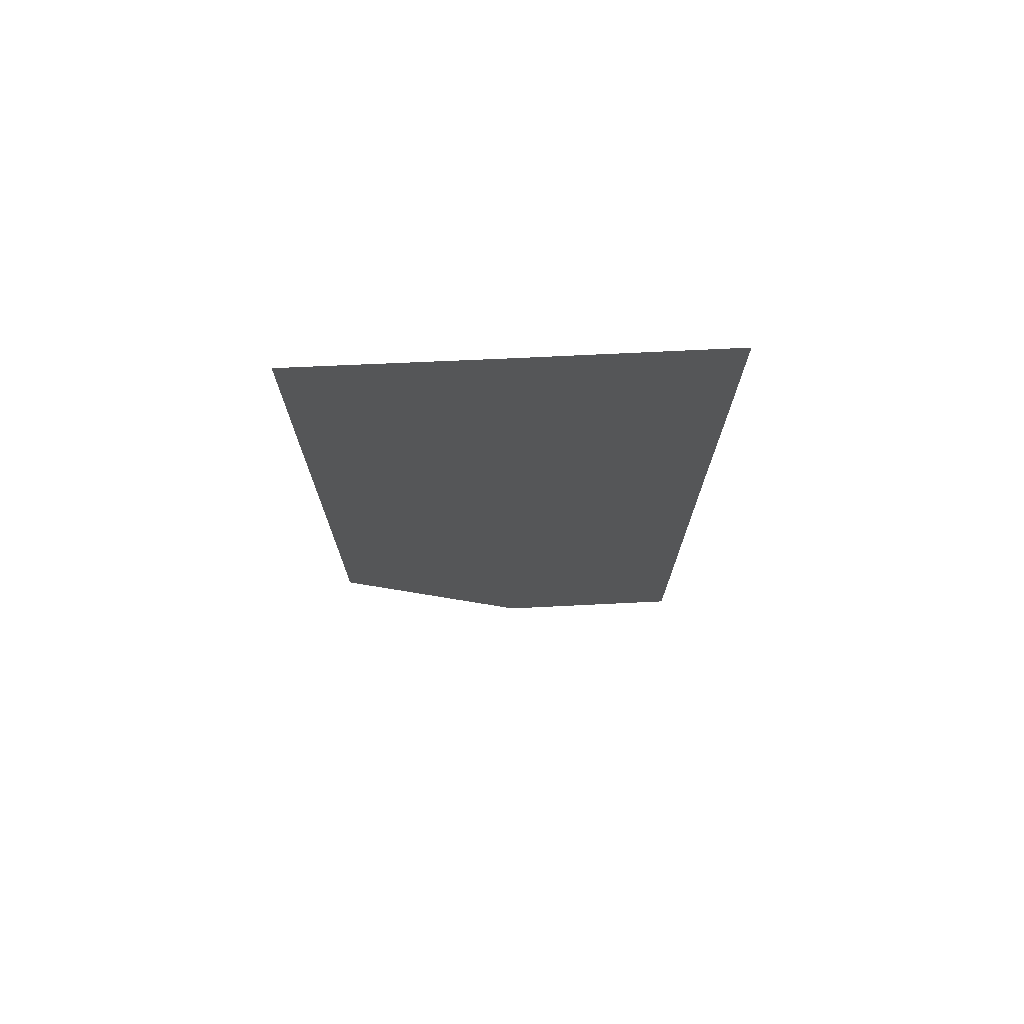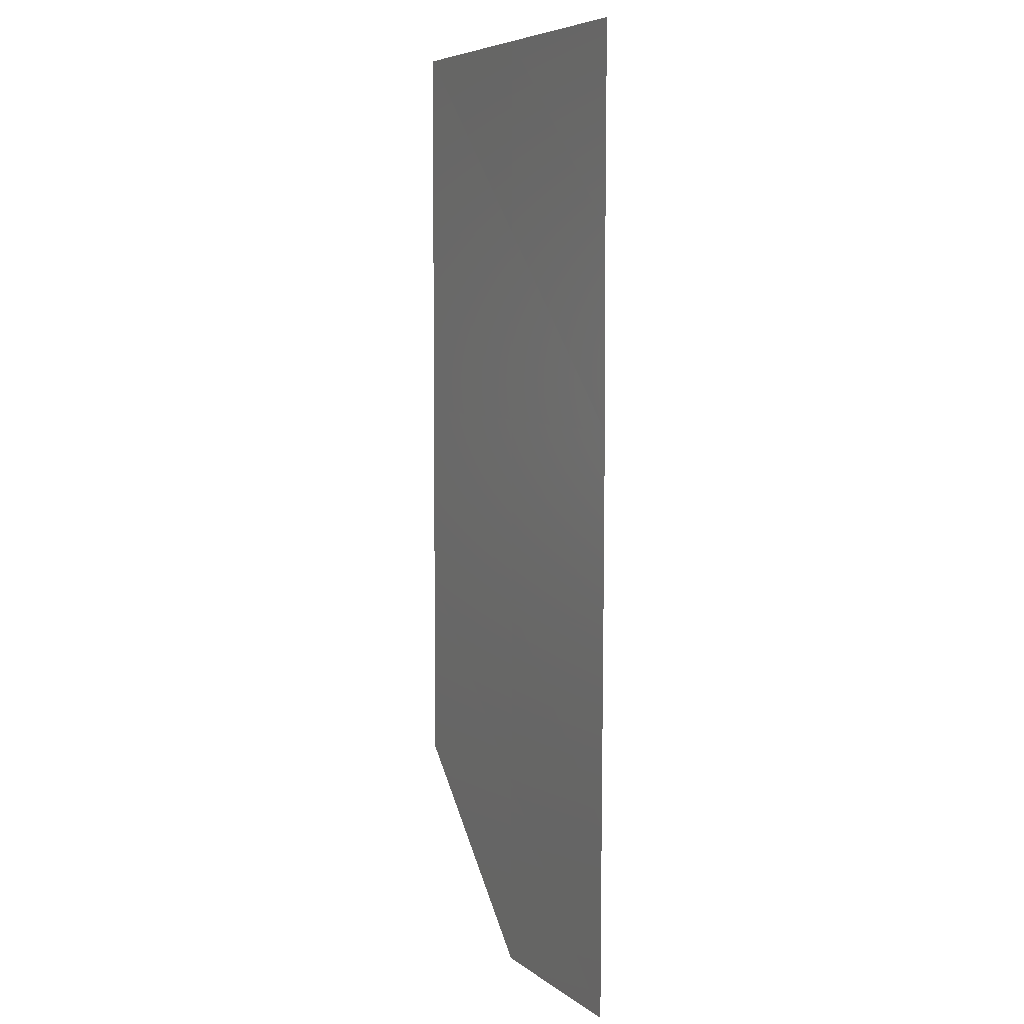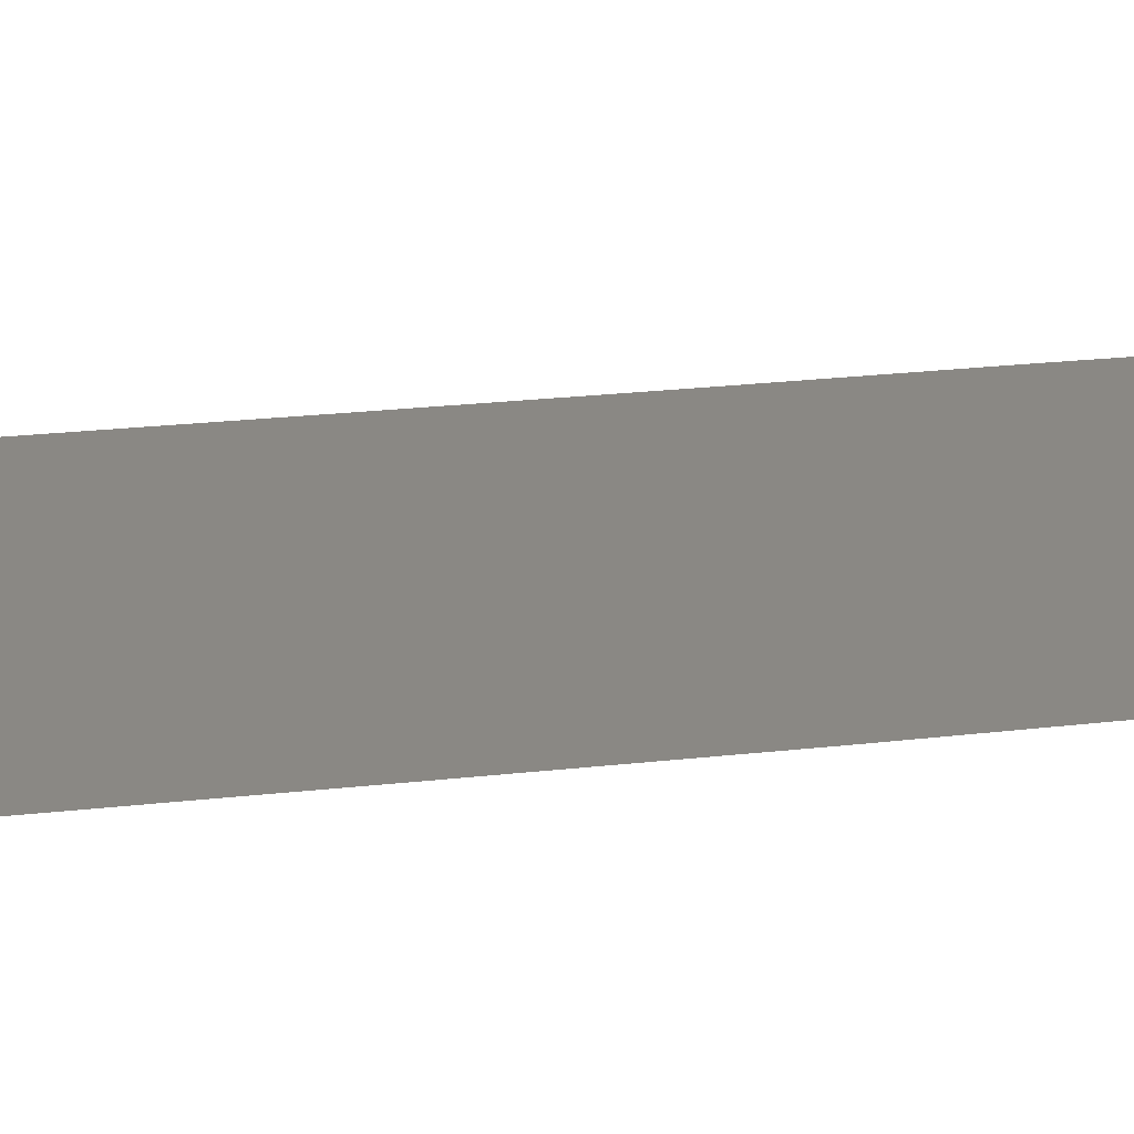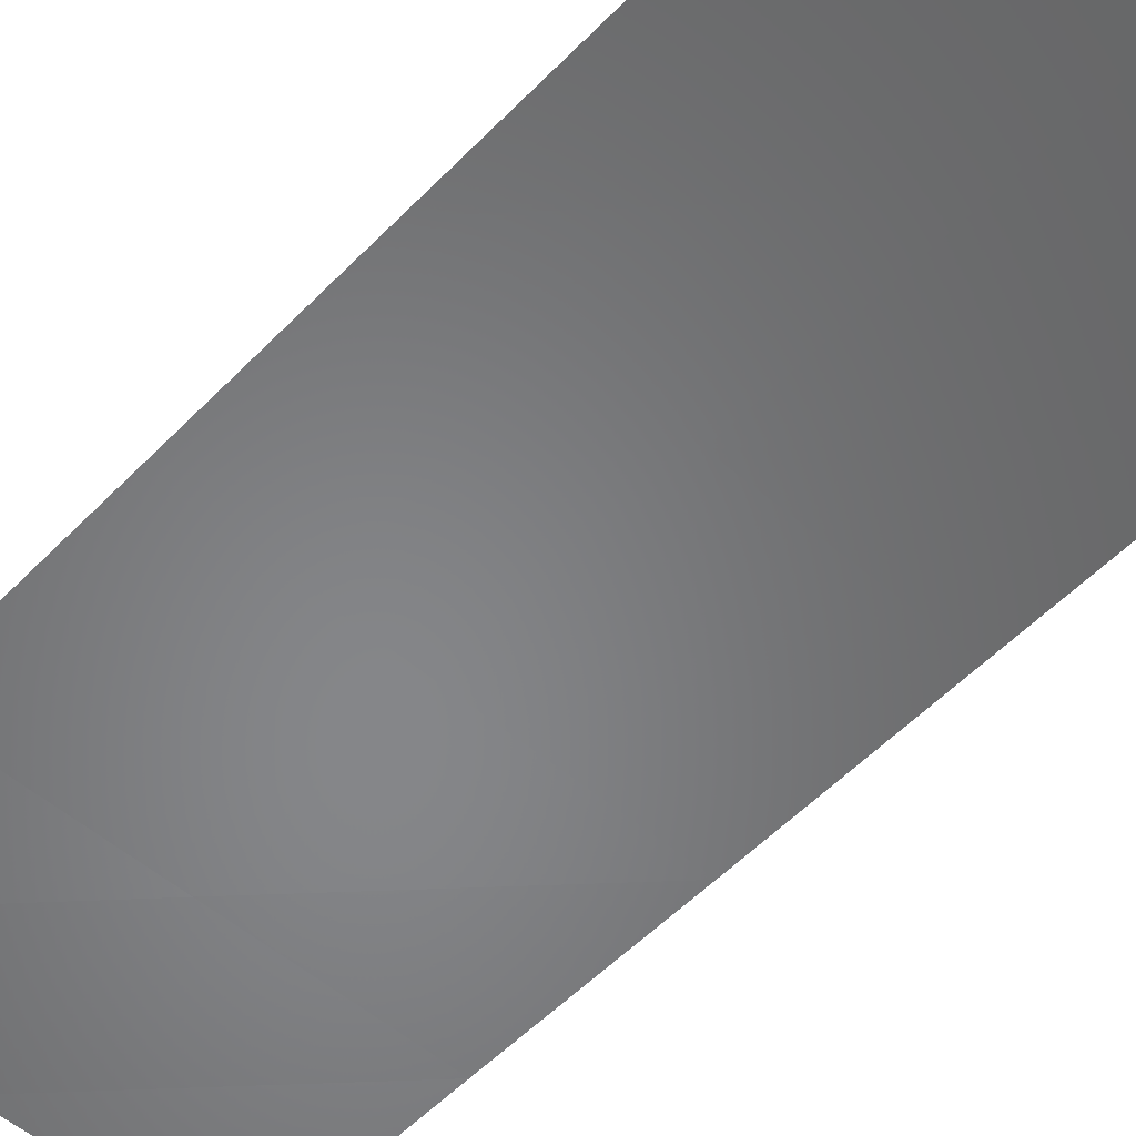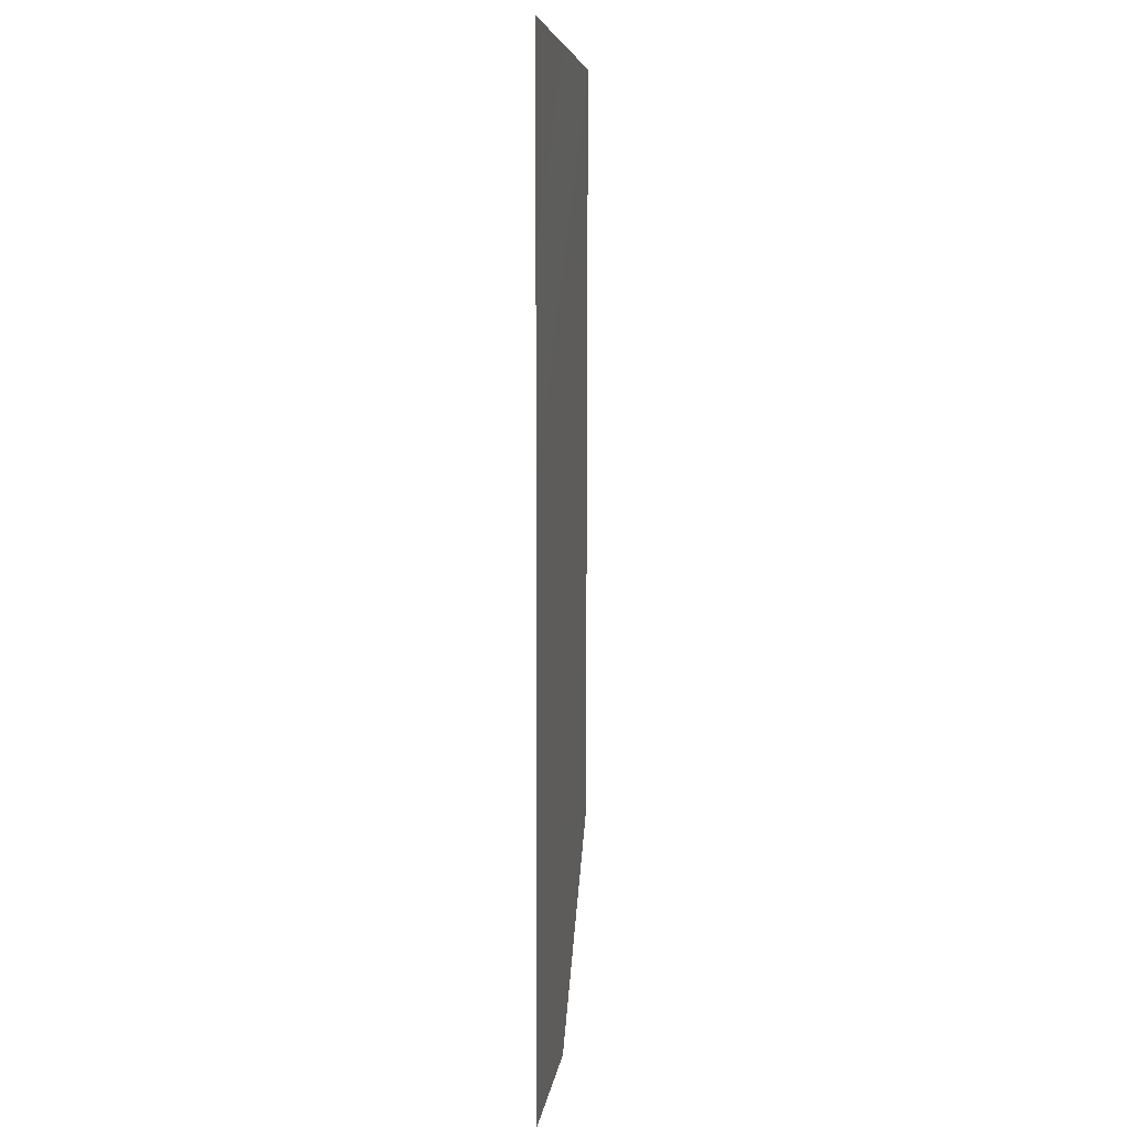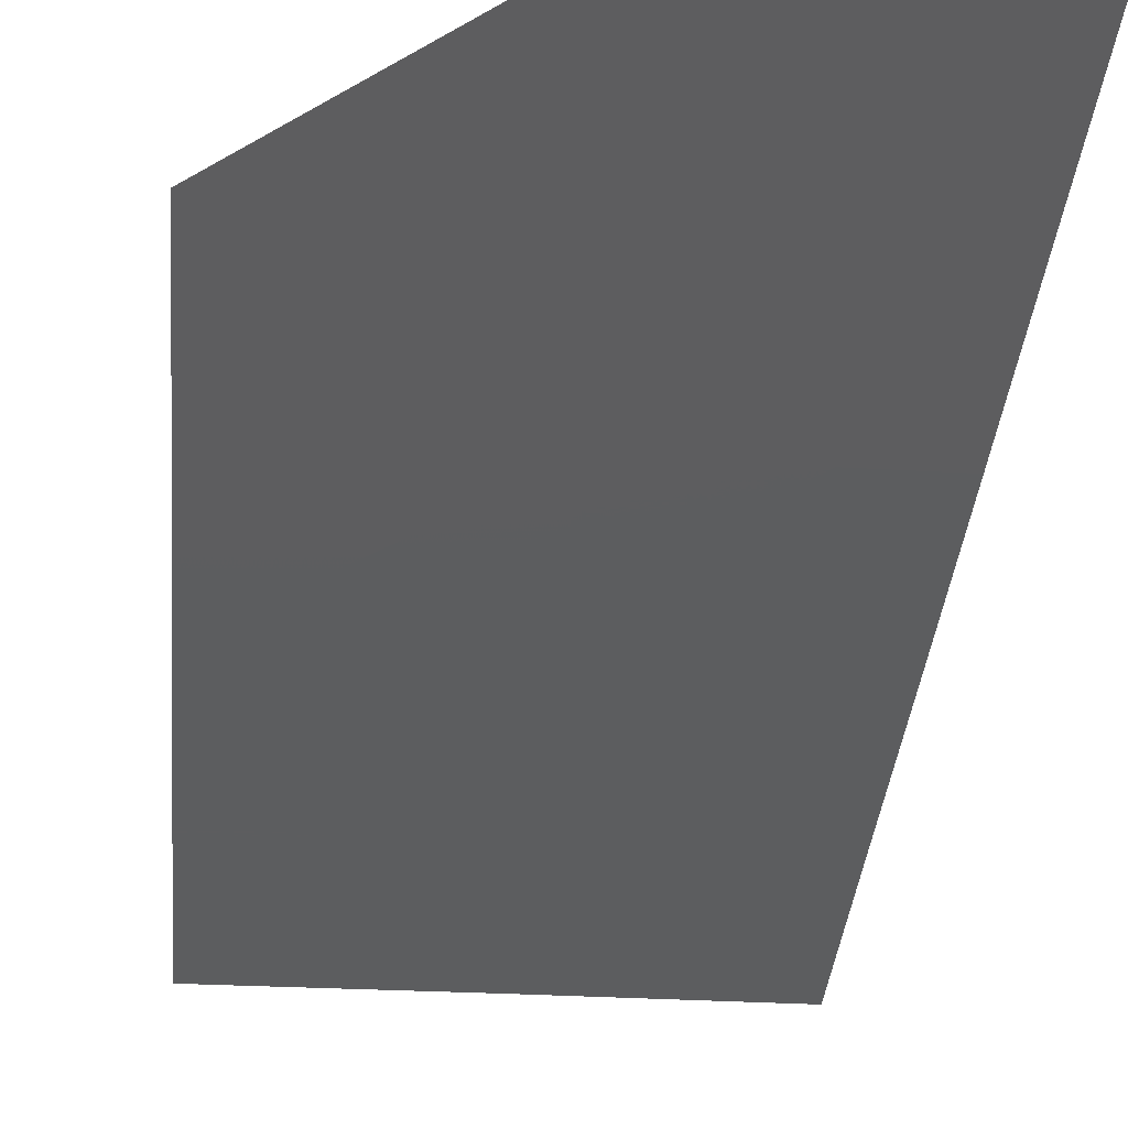
<metadata>
{"format":"stl","ext":"stl","renderer":"f3d","projection":"perspective","resolution":1024,"background":"white","views":[{"elev":75.2,"azim":-2.8,"up":"+Y"},{"elev":6.5,"azim":62.8,"up":"+Y"},{"elev":27.6,"azim":80.3,"up":"+Z"},{"elev":-53.4,"azim":-42.5,"up":"+Z"},{"elev":6.5,"azim":97.0,"up":"+Y"},{"elev":-32.0,"azim":-4.6,"up":"+Z"}]}
</metadata>
<code>
# stl→obj: 16 verts, 19 faces
v 3.795e+05 5.904e+06 2663
v 3.805e+05 5.904e+06 2662
v 3.805e+05 5.904e+06 2664
v 3.815e+05 5.904e+06 2665
v 3.815e+05 5.904e+06 2663
v 3.795e+05 5.906e+06 2659
v 3.805e+05 5.906e+06 2659
v 3.815e+05 5.906e+06 2660
v 3.795e+05 5.906e+06 2657
v 3.805e+05 5.906e+06 2657
v 3.815e+05 5.906e+06 2658
v 3.795e+05 5.908e+06 2657
v 3.805e+05 5.908e+06 2657
v 3.815e+05 5.908e+06 2660
v 3.795e+05 5.908e+06 2652
v 3.815e+05 5.908e+06 2658
f 1 2 3
f 2 4 3
f 2 5 4
f 6 2 1
f 6 7 2
f 7 5 2
f 7 8 5
f 9 7 6
f 9 10 7
f 10 8 7
f 10 11 8
f 12 10 9
f 12 13 10
f 13 11 10
f 13 14 11
f 15 13 12
f 15 13 13
f 13 14 13
f 13 16 14

</code>
